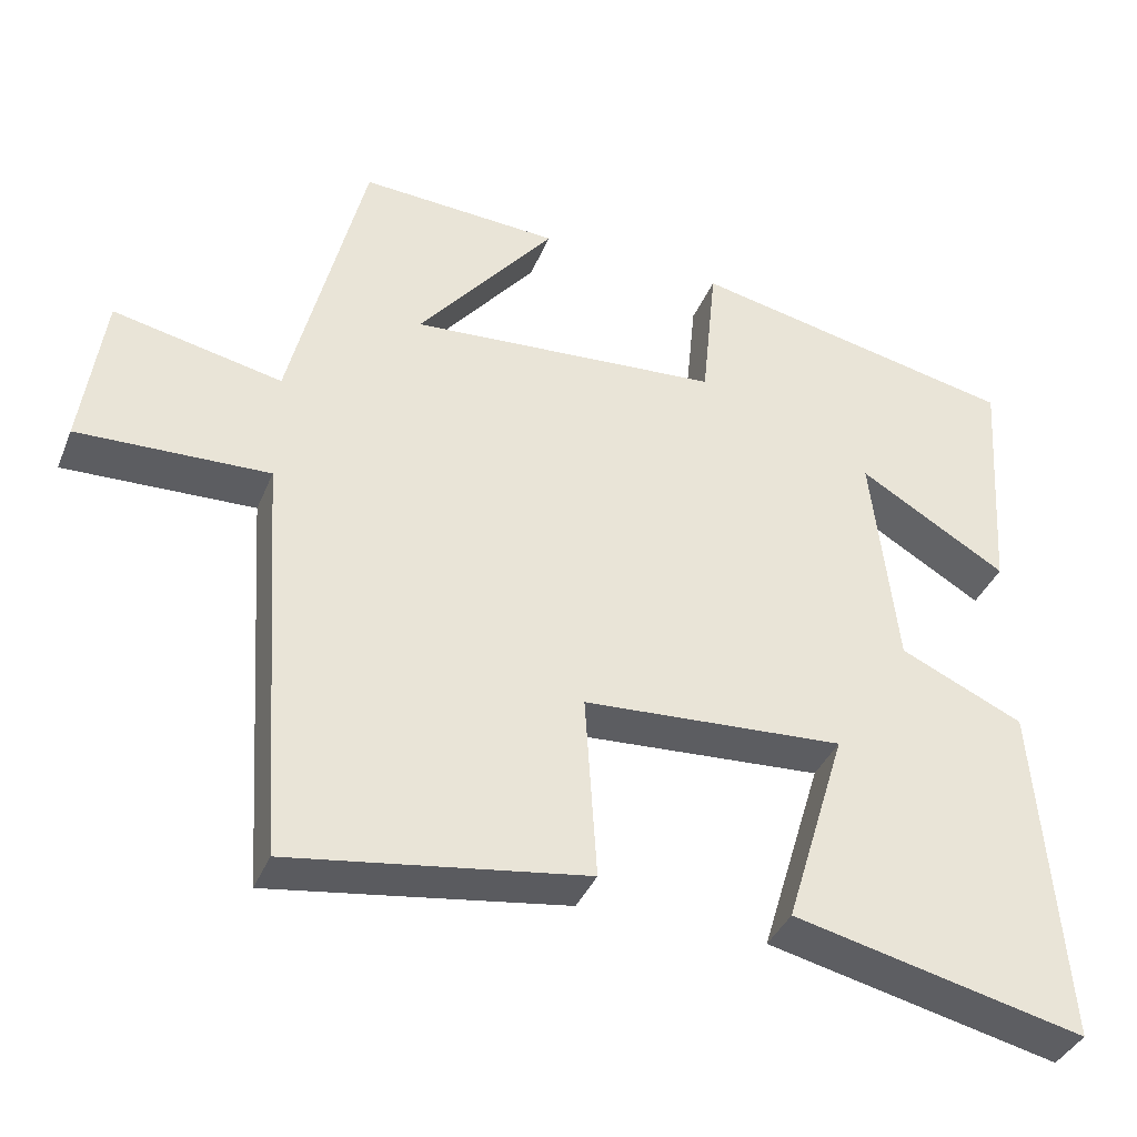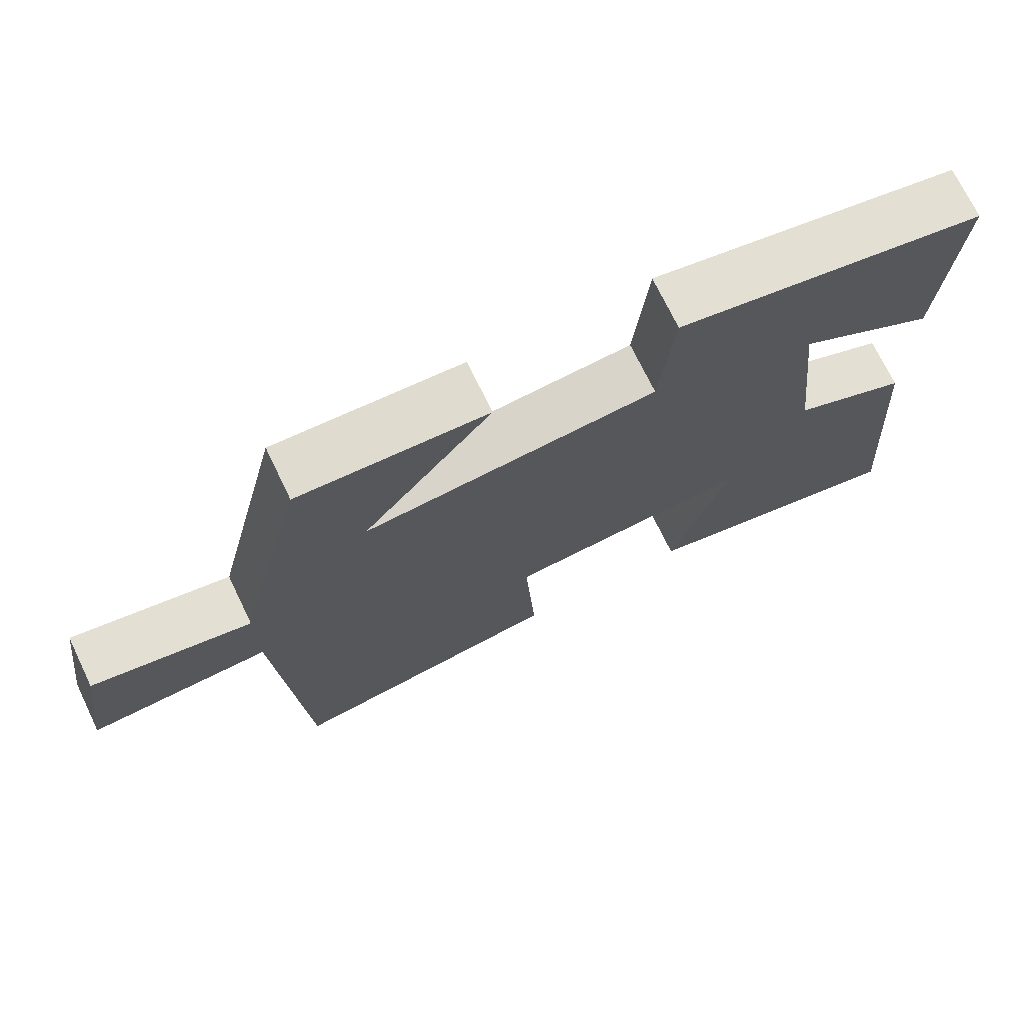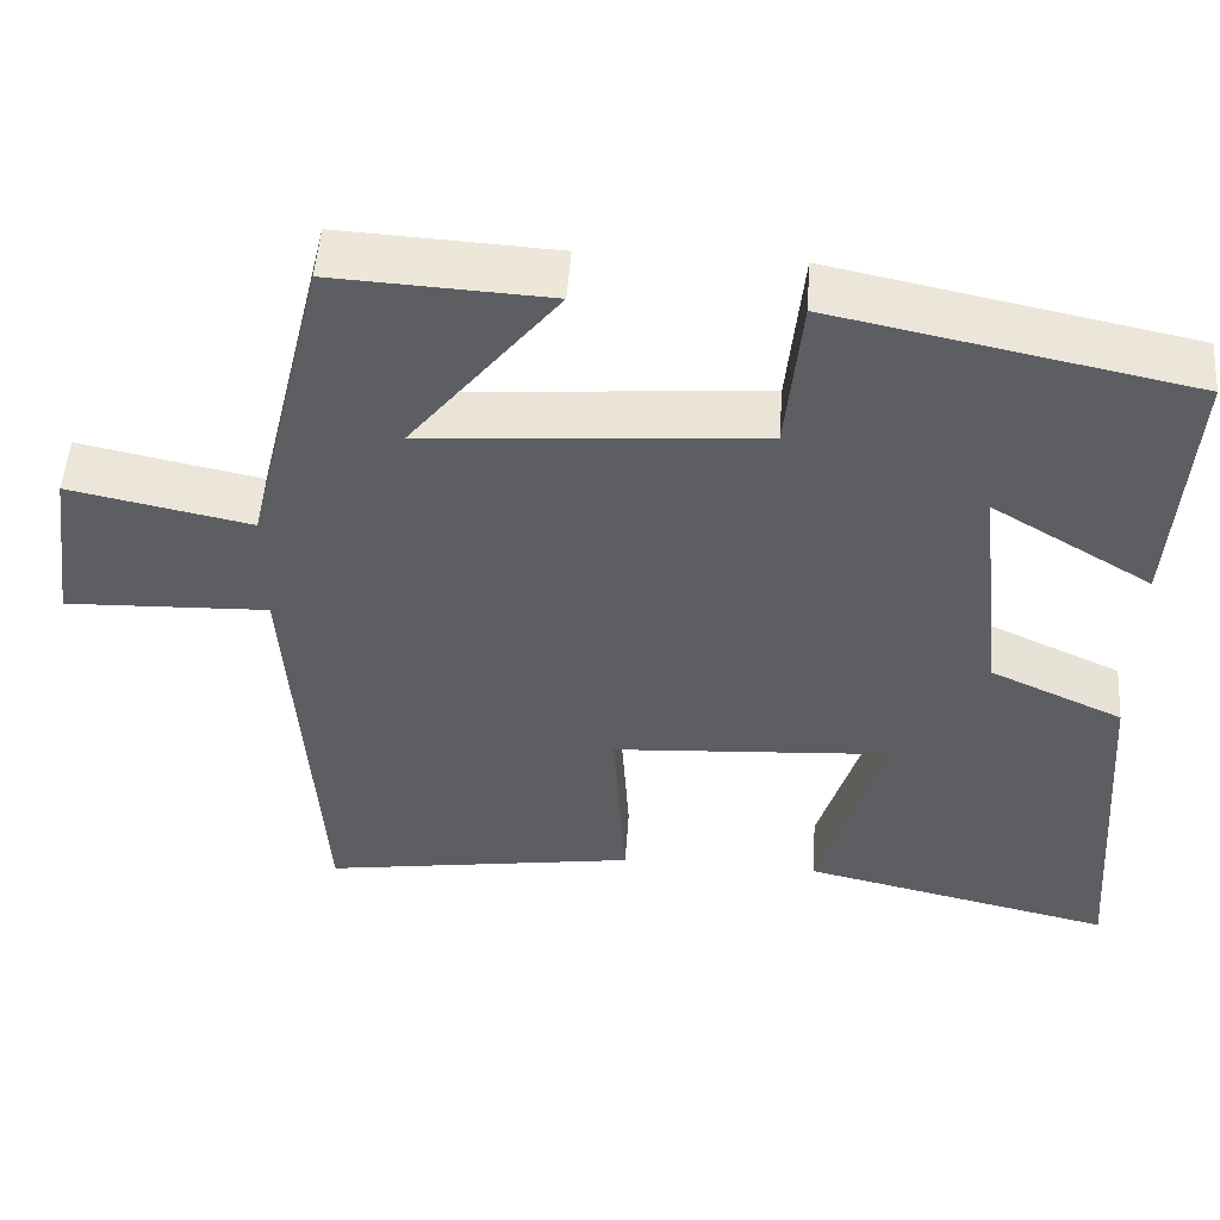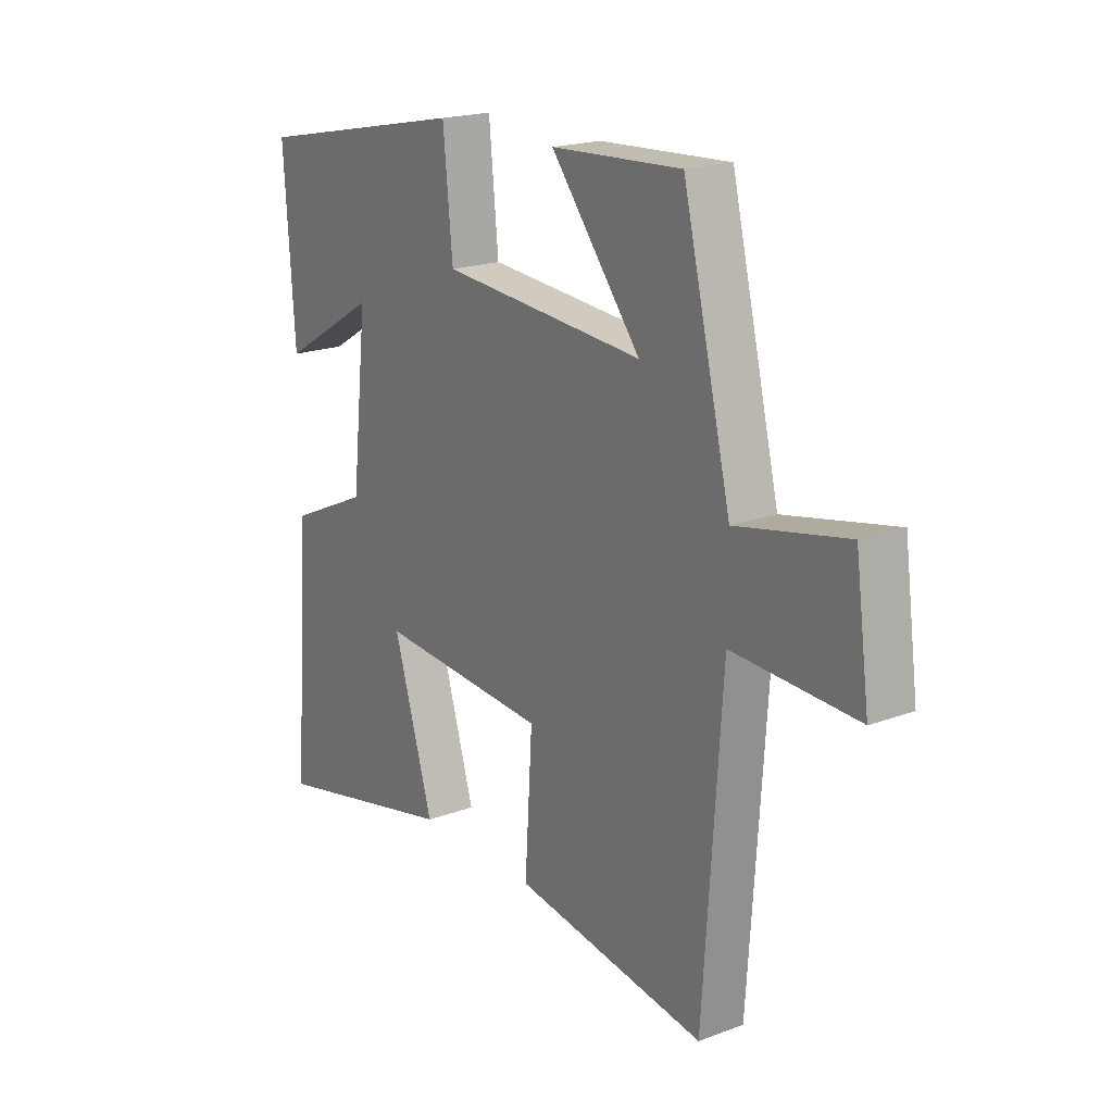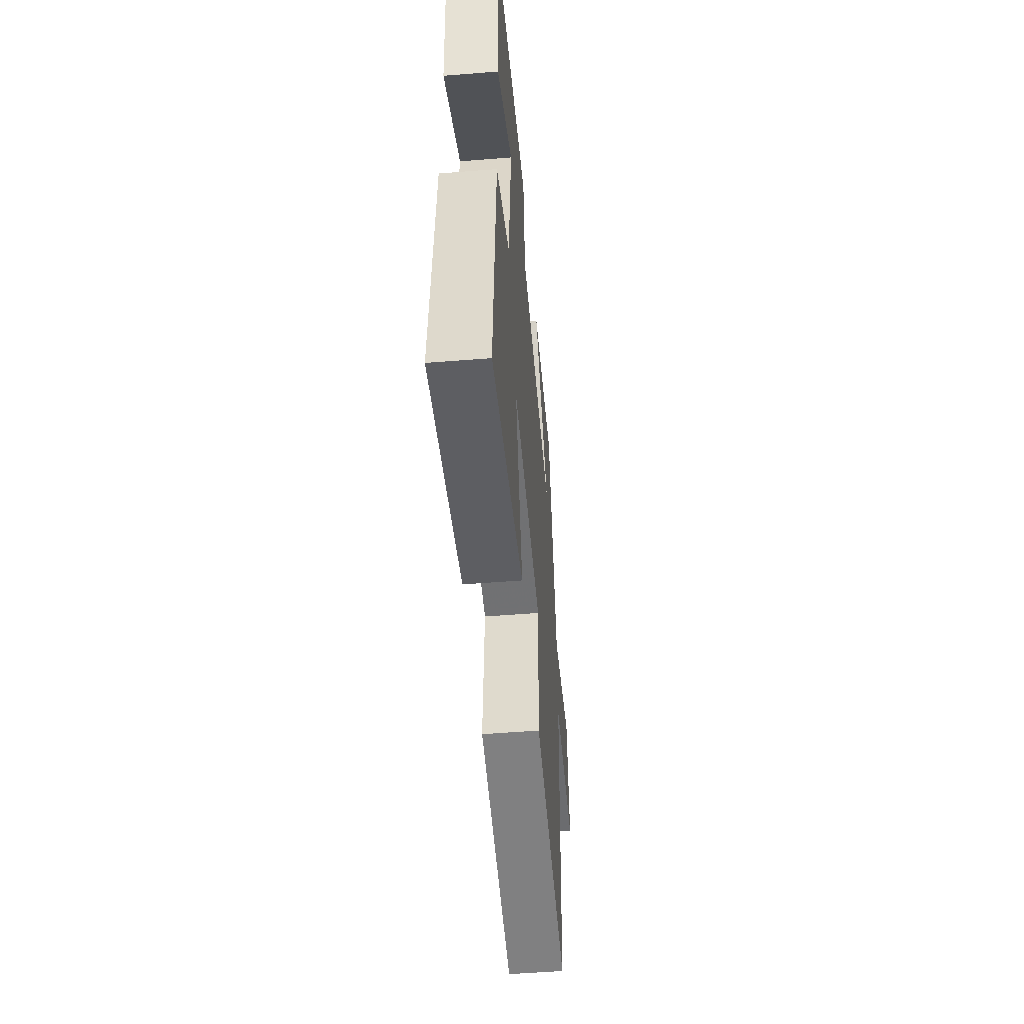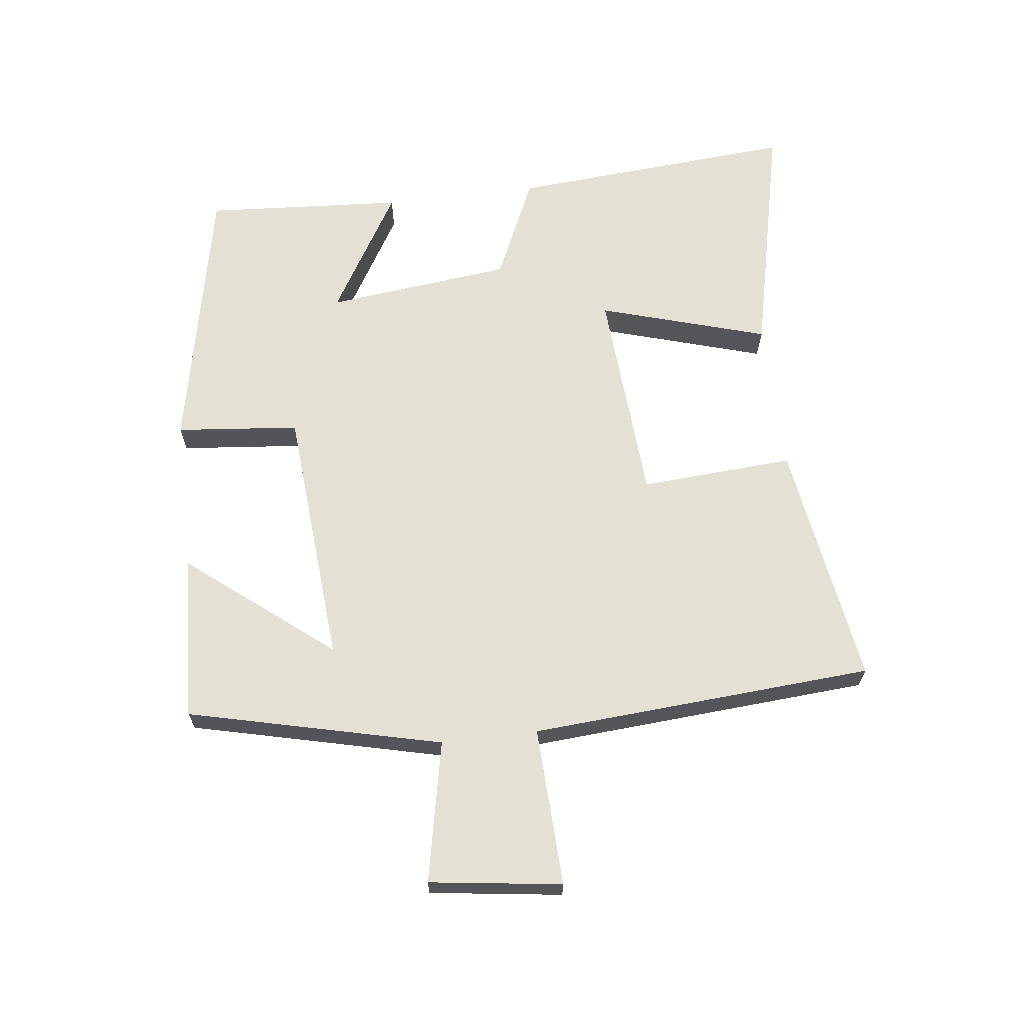
<metadata>
{"format":"obj","ext":"obj","renderer":"f3d","projection":"perspective","resolution":1024,"background":"white","views":[{"elev":-38.2,"azim":159.1,"up":"+Z"},{"elev":72.2,"azim":154.2,"up":"+Z"},{"elev":50.7,"azim":-176.0,"up":"+Z"},{"elev":19.5,"azim":55.3,"up":"+Z"},{"elev":-51.6,"azim":-85.0,"up":"+Z"},{"elev":66.0,"azim":83.0,"up":"+Y"}]}
</metadata>
<code>
v -0.521 0.07 0.413
v -0.096 0.07 0.5
v -0.077 0.07 0.309
v 0.325 0.07 0.279
v 0.148 0.07 0.5
v 0.405 0.07 0.514
v 0.5 0.07 0.123
v 0.717 0.07 0.168
v 0.745 0.07 -0.036
v 0.5 0.07 -0.027
v 0.464 0.07 -0.558
v 0.084 0.07 -0.5
v 0.099 0.07 -0.262
v -0.237 0.07 -0.24
v -0.158 0.07 -0.5
v -0.533 0.07 -0.586
v -0.5 0.07 -0.142
v -0.341 0.07 -0.07
v -0.309 0.07 0.218
v -0.5 0.07 0.104
v -0.521 0 0.413
v -0.096 0 0.5
v -0.077 0 0.309
v 0.325 0 0.279
v 0.148 0 0.5
v 0.405 0 0.514
v 0.5 0 0.123
v 0.717 0 0.168
v 0.745 0 -0.036
v 0.5 0 -0.027
v 0.464 0 -0.558
v 0.084 0 -0.5
v 0.099 0 -0.262
v -0.237 0 -0.24
v -0.158 0 -0.5
v -0.533 0 -0.586
v -0.5 0 -0.142
v -0.341 0 -0.07
v -0.309 0 0.218
v -0.5 0 0.104
f 19 20 1 2
f 18 19 2 3
f 16 17 18
f 15 16 18
f 14 15 18
f 18 3 4
f 14 18 4
f 13 14 4
f 12 13 4
f 11 12 4
f 10 11 4
f 7 8 9 10
f 7 10 4
f 4 5 6 7
f 22 21 40 39
f 23 22 39 38
f 38 37 36
f 38 36 35
f 38 35 34
f 24 23 38
f 24 38 34
f 24 34 33
f 24 33 32
f 24 32 31
f 24 31 30
f 30 29 28 27
f 24 30 27
f 27 26 25 24
f 1 21 22 2
f 2 22 23 3
f 3 23 24 4
f 4 24 25 5
f 5 25 26 6
f 6 26 27 7
f 7 27 28 8
f 8 28 29 9
f 9 29 30 10
f 10 30 31 11
f 11 31 32 12
f 12 32 33 13
f 13 33 34 14
f 14 34 35 15
f 15 35 36 16
f 16 36 37 17
f 17 37 38 18
f 18 38 39 19
f 19 39 40 20
f 20 40 21 1

</code>
